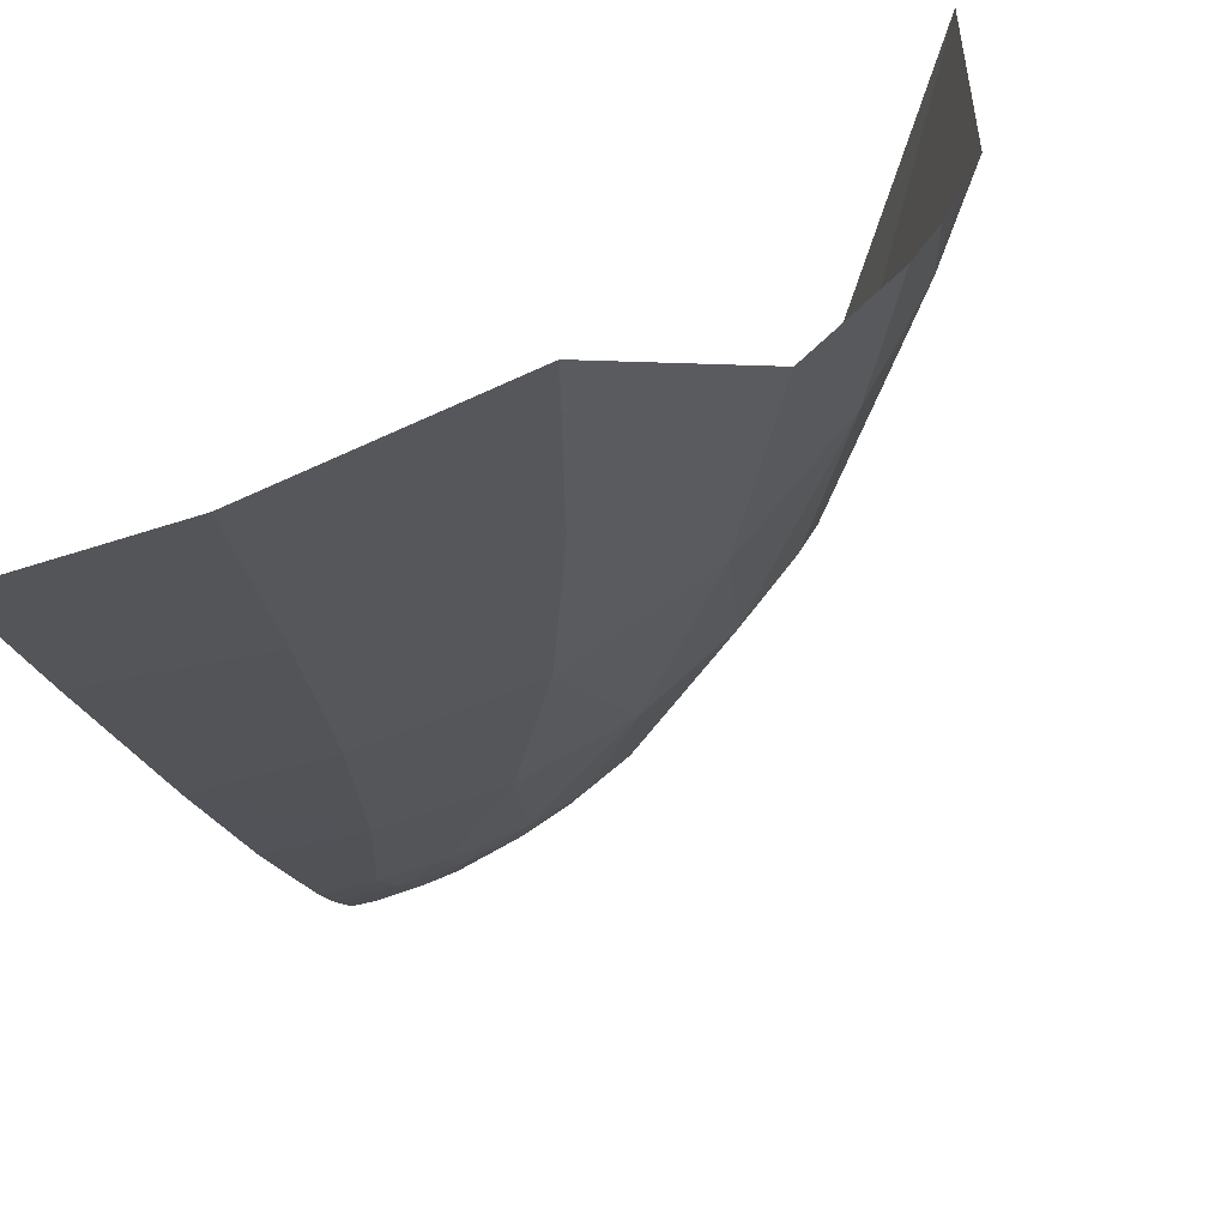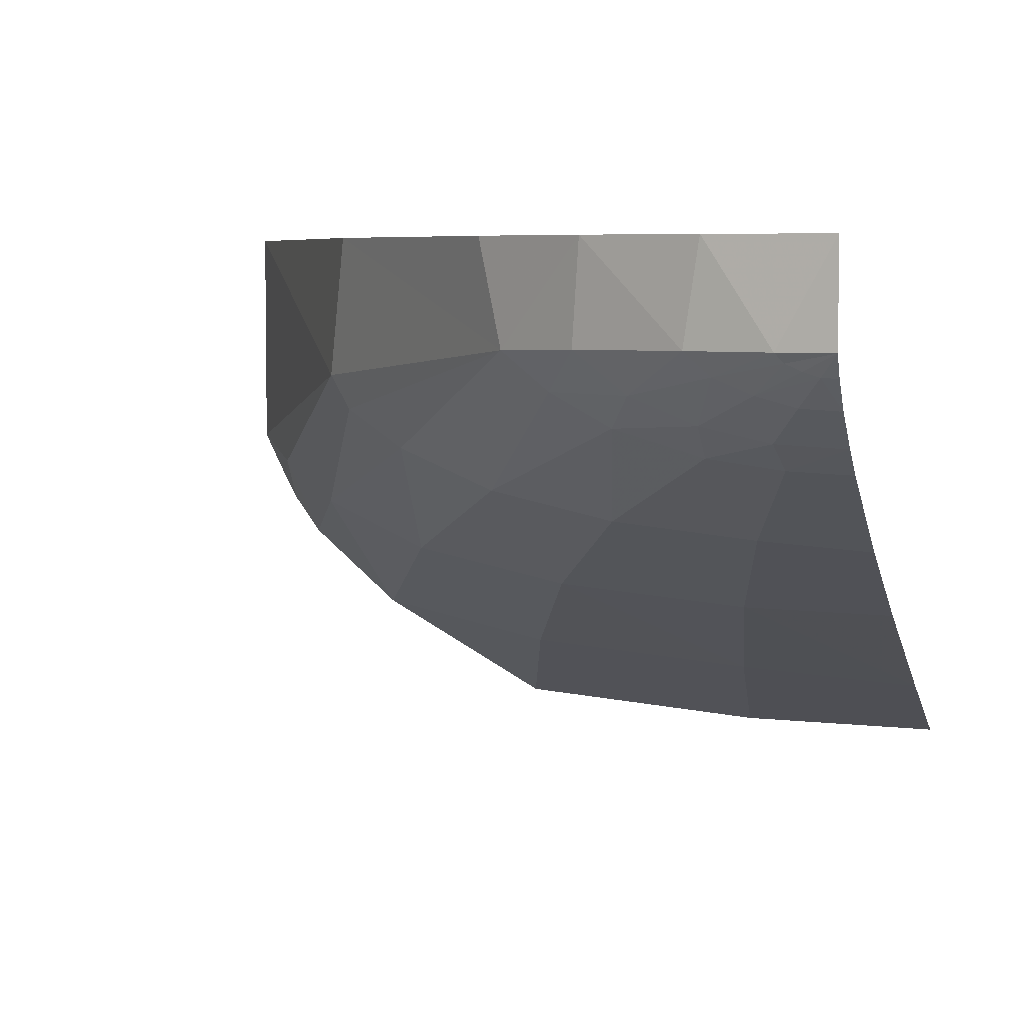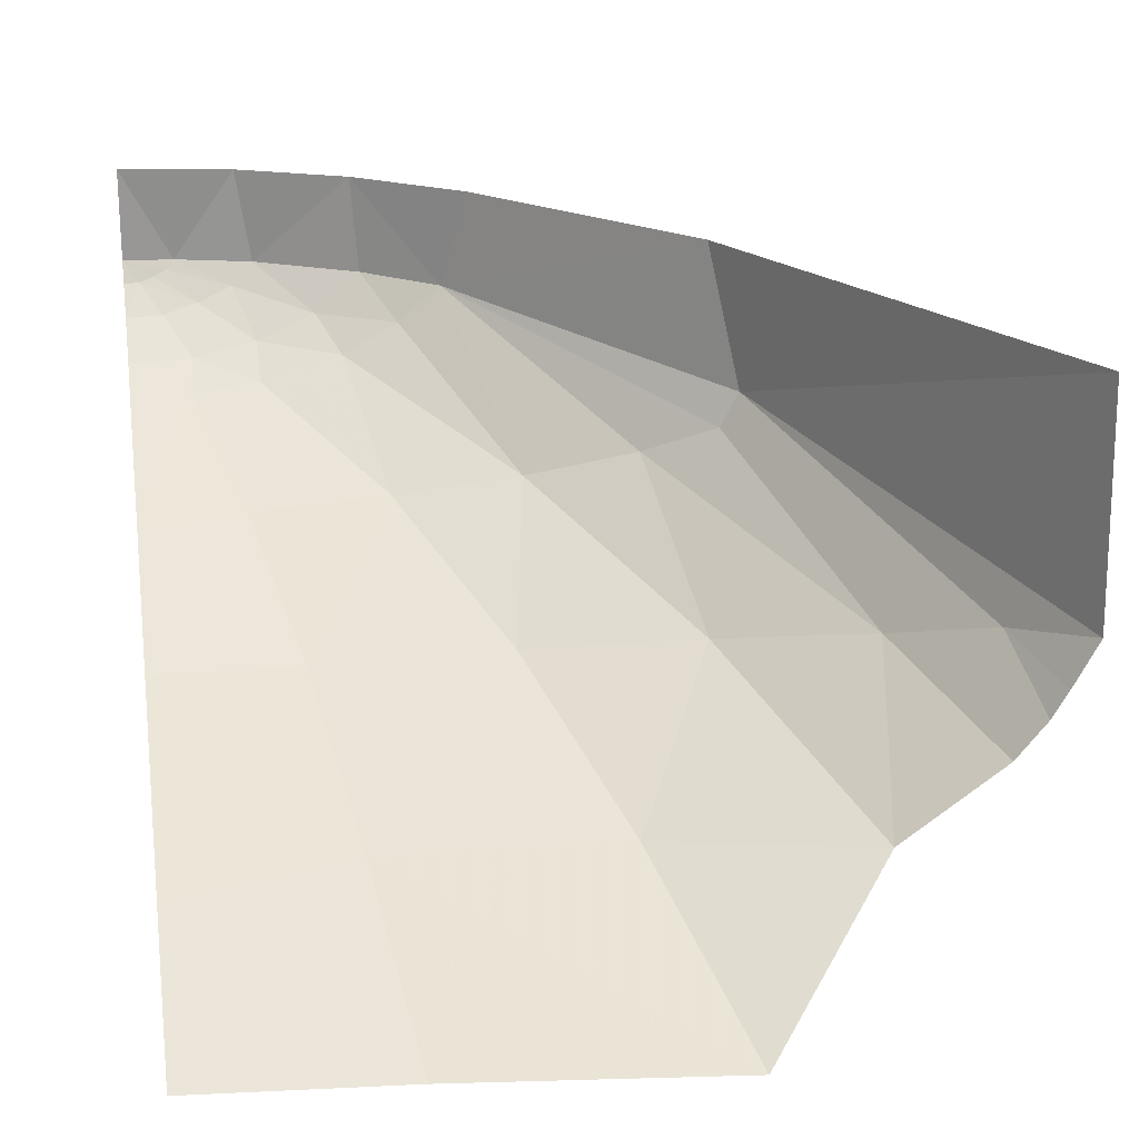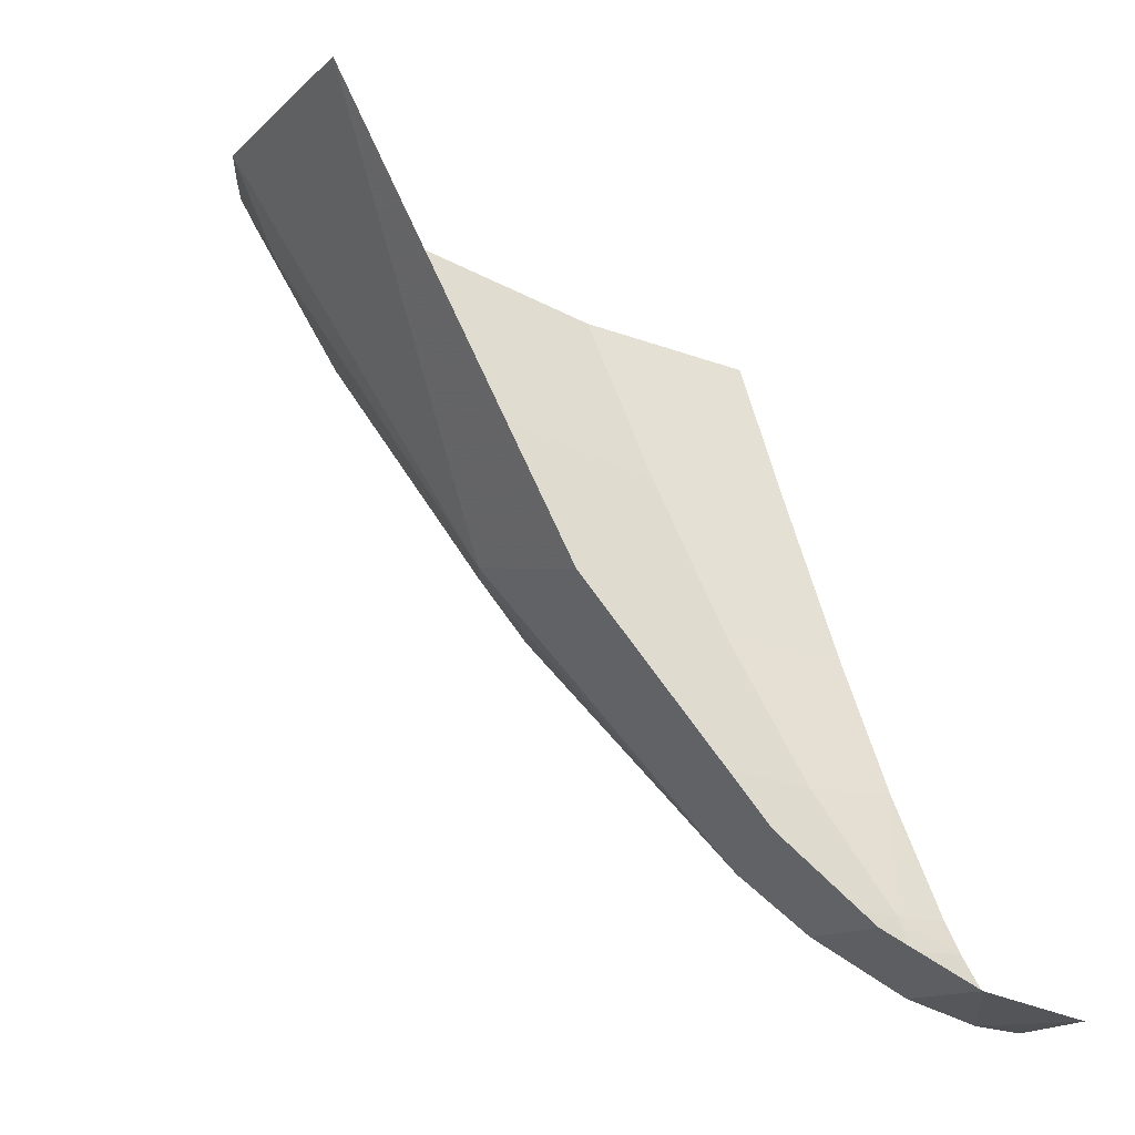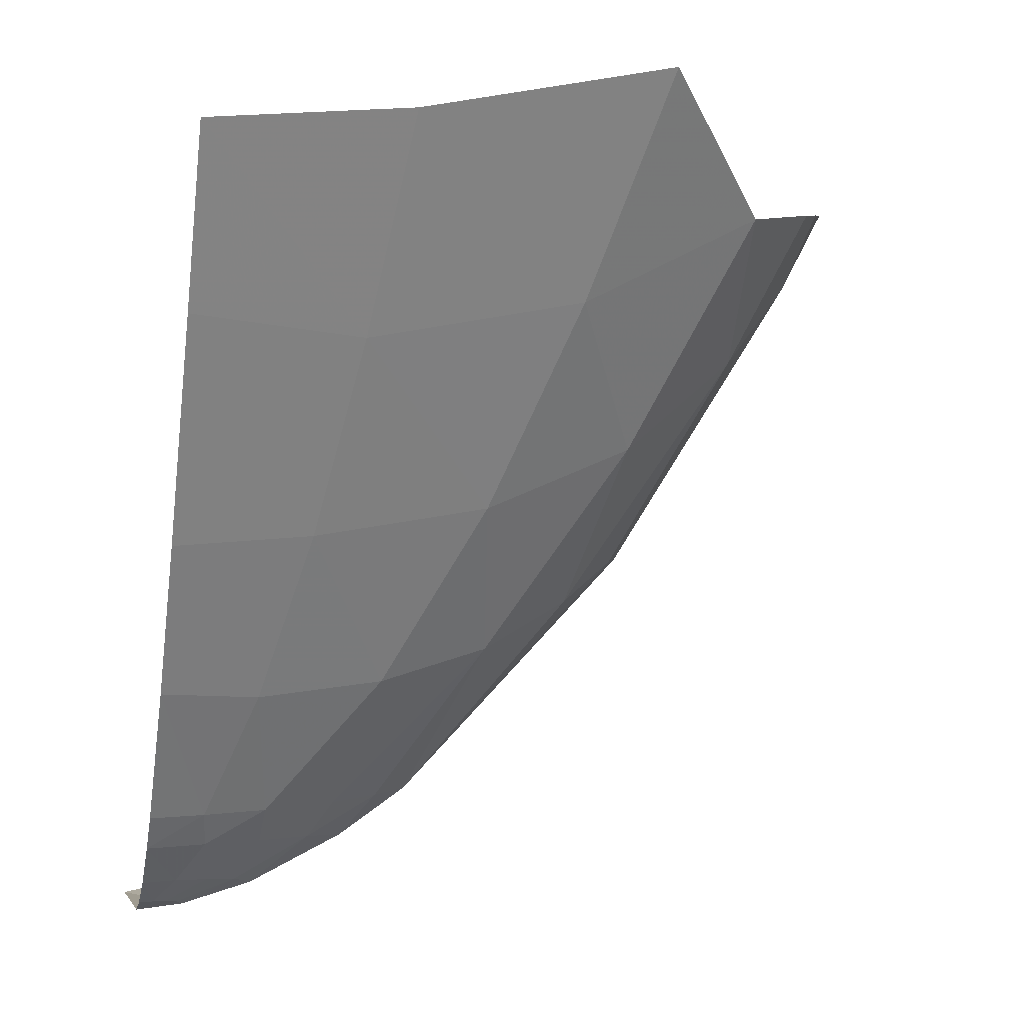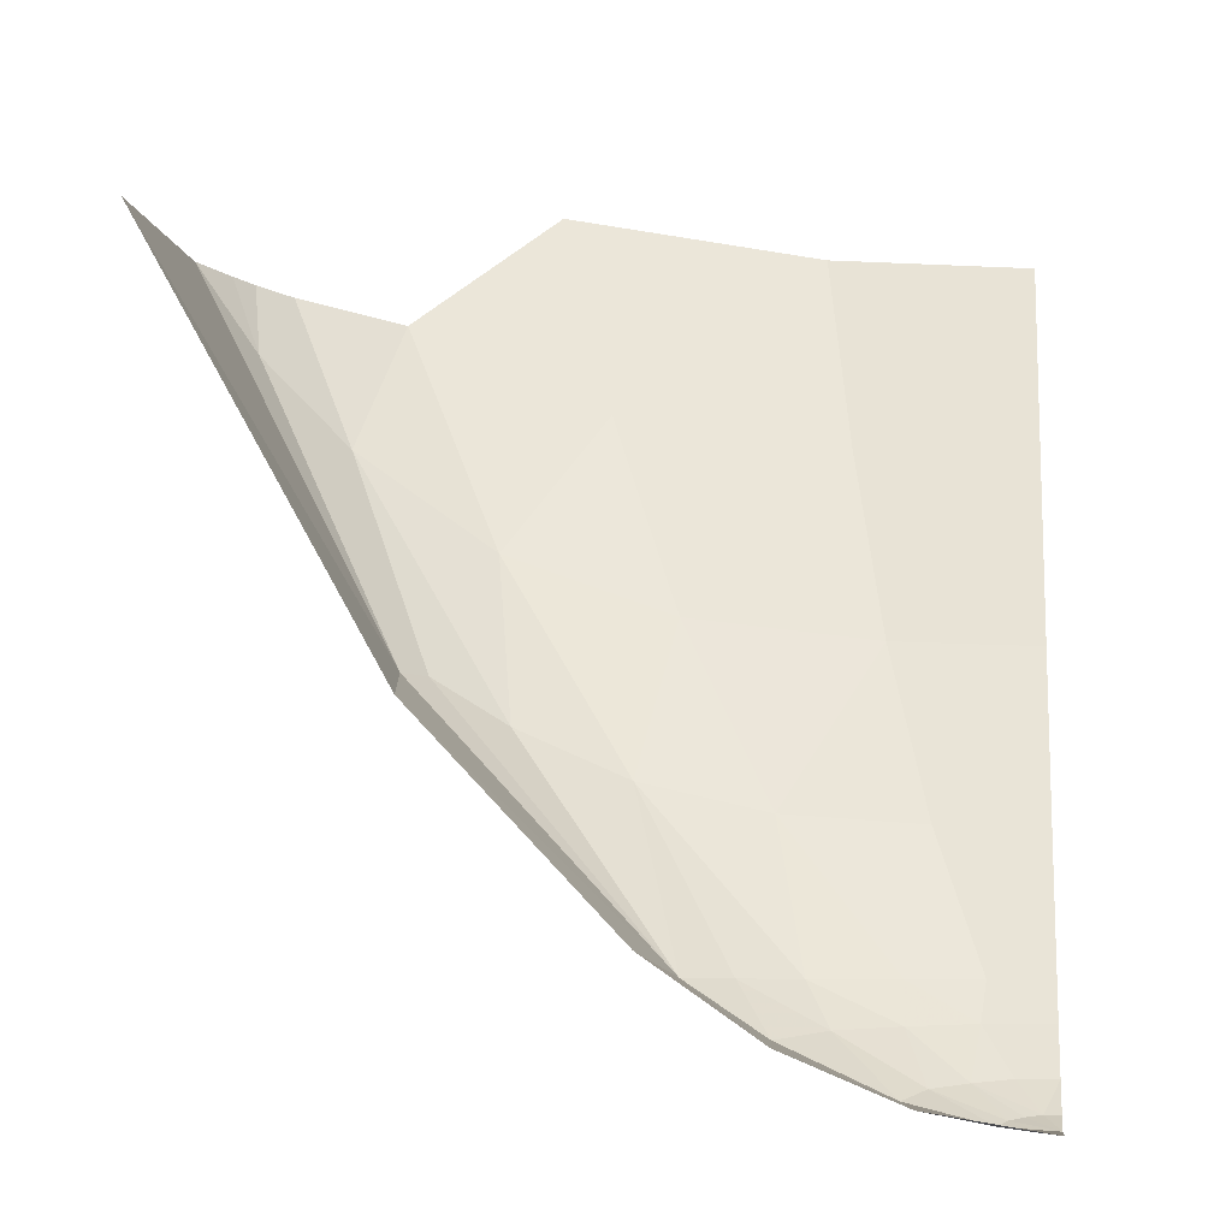
<metadata>
{"format":"obj","ext":"obj","renderer":"f3d","projection":"perspective","resolution":1024,"background":"white","views":[{"elev":-48.6,"azim":15.9,"up":"+Y"},{"elev":5.8,"azim":-165.1,"up":"+Y"},{"elev":22.2,"azim":-9.0,"up":"+Y"},{"elev":-17.9,"azim":151.0,"up":"+Z"},{"elev":3.2,"azim":-17.5,"up":"+Z"},{"elev":-8.3,"azim":-172.1,"up":"+Z"}]}
</metadata>
<code>
v 0.131 4.56 -8.991
v 0 4.56 -9
v 0 4.8 -9
v 0 4.8 -9
v 0.292 4.8 -8.951
v 0.131 4.56 -8.991
v 0.3295 4.559 -8.941
v 0.131 4.56 -8.991
v 0.292 4.8 -8.951
v 0.0755 4.521 -8.973
v 0.0385 4.508 -8.968
v 0 4.56 -9
v 0 4.56 -9
v 0.0385 4.508 -8.968
v 0 4.508 -8.967
v 0.131 4.56 -8.991
v 0.111 4.537 -8.979
v 0 4.56 -9
v 0.111 4.537 -8.979
v 0.0755 4.521 -8.973
v 0 4.56 -9
v 0.094 4.441 -8.896
v 0 4.436 -8.898
v 0.0385 4.508 -8.968
v 0.0385 4.508 -8.968
v 0 4.436 -8.898
v 0 4.508 -8.967
v 0.094 4.441 -8.896
v 0.1635 4.359 -8.783
v 0 4.351 -8.784
v 0 4.436 -8.898
v 0 4.351 -8.784
v 0.1635 4.359 -8.783
v 0.1505 4.293 -8.688
v 0 4.287 -8.688
v 0.1505 4.293 -8.688
v 0.267 4.101 -8.34
v 0 4.08 -8.319
v 0 4.287 -8.688
v 0.267 4.101 -8.34
v 0.372 3.882 -7.893
v 0 3.877 -7.911
v 0 4.08 -8.319
v 0 3.604 -7.325
v 0 3.877 -7.911
v 0.372 3.882 -7.893
v 0.4575 3.647 -7.382
v 0.4575 3.647 -7.382
v 0.529 3.405 -6.833
v 0 3.403 -6.875
v 0 3.604 -7.325
v 1.966 4.226 -7.008
v 1.412 4.455 -8.02
v 1.96 4.8 -7.021
v 1.412 4.455 -8.02
v 1.347 4.8 -8.11
v 1.96 4.8 -7.021
v 0.7865 4.548 -8.688
v 0.8515 4.8 -8.636
v 1.347 4.8 -8.11
v 1.412 4.455 -8.02
v 0.7865 4.548 -8.688
v 0.594 4.556 -8.816
v 0.5755 4.8 -8.831
v 0.5755 4.8 -8.831
v 0.8515 4.8 -8.636
v 0.7865 4.548 -8.688
v 0.292 4.8 -8.951
v 0.5755 4.8 -8.831
v 0.3295 4.559 -8.941
v 0.594 4.556 -8.816
v 0.3295 4.559 -8.941
v 0.5755 4.8 -8.831
v 1.966 4.226 -7.008
v 1.822 4.168 -7.224
v 1.412 4.455 -8.02
v 1.365 4.37 -8.019
v 1.412 4.455 -8.02
v 1.822 4.168 -7.224
v 1.617 4.075 -7.439
v 1.365 4.37 -8.019
v 0.7865 4.548 -8.688
v 1.412 4.455 -8.02
v 0.677 4.457 -8.688
v 0.594 4.556 -8.816
v 0.7865 4.548 -8.688
v 0.677 4.457 -8.688
v 0.4765 4.457 -8.796
v 0.594 4.556 -8.816
v 0.4765 4.457 -8.796
v 0.273 4.505 -8.916
v 0.3295 4.559 -8.941
v 0.3295 4.559 -8.941
v 0.594 4.556 -8.816
v 0.4765 4.457 -8.796
v 0.273 4.505 -8.916
v 0.111 4.537 -8.979
v 0.131 4.56 -8.991
v 0.131 4.56 -8.991
v 0.3295 4.559 -8.941
v 0.273 4.505 -8.916
v 1.617 4.075 -7.439
v 1.196 4.282 -8.124
v 1.365 4.37 -8.019
v 1.365 4.37 -8.019
v 1.196 4.282 -8.124
v 0.7865 4.548 -8.688
v 0.7865 4.548 -8.688
v 1.196 4.282 -8.124
v 0.9305 4.193 -8.242
v 0.677 4.457 -8.688
v 1.556 3.747 -7.057
v 1.279 3.981 -7.679
v 1.617 4.075 -7.439
v 1.617 4.075 -7.439
v 1.279 3.981 -7.679
v 1.196 4.282 -8.124
v 1.279 3.981 -7.679
v 0.9305 4.193 -8.242
v 1.196 4.282 -8.124
v 0.9305 4.193 -8.242
v 0.616 4.134 -8.314
v 0.5345 4.378 -8.688
v 0.5345 4.378 -8.688
v 0.677 4.457 -8.688
v 0.9305 4.193 -8.242
v 0.5345 4.378 -8.688
v 0.4765 4.457 -8.796
v 0.677 4.457 -8.688
v 0.3265 4.317 -8.688
v 0.3245 4.394 -8.788
v 0.5345 4.378 -8.688
v 1.212 3.439 -6.705
v 1.05 3.683 -7.286
v 1.556 3.747 -7.057
v 1.556 3.747 -7.057
v 1.05 3.683 -7.286
v 1.279 3.981 -7.679
v 1.05 3.683 -7.286
v 0.856 3.917 -7.831
v 1.279 3.981 -7.679
v 1.279 3.981 -7.679
v 0.856 3.917 -7.831
v 0.9305 4.193 -8.242
v 0.856 3.917 -7.831
v 0.616 4.134 -8.314
v 0.9305 4.193 -8.242
v 0.3265 4.317 -8.688
v 0.5345 4.378 -8.688
v 0.616 4.134 -8.314
v 0.616 4.134 -8.314
v 0.267 4.101 -8.34
v 0.3265 4.317 -8.688
v 0.1505 4.293 -8.688
v 0.1635 4.359 -8.783
v 0.3265 4.317 -8.688
v 0.3265 4.317 -8.688
v 0.267 4.101 -8.34
v 0.1505 4.293 -8.688
v 1.212 3.439 -6.705
v 0.529 3.405 -6.833
v 0.4575 3.647 -7.382
v 1.05 3.683 -7.286
v 0.856 3.917 -7.831
v 1.05 3.683 -7.286
v 0.4575 3.647 -7.382
v 0.372 3.882 -7.893
v 0.616 4.134 -8.314
v 0.856 3.917 -7.831
v 0.372 3.882 -7.893
v 0.267 4.101 -8.34
v 0.094 4.441 -8.896
v 0.0385 4.508 -8.968
v 0.1855 4.467 -8.905
v 0.0755 4.521 -8.973
v 0.1855 4.467 -8.905
v 0.0385 4.508 -8.968
v 0.1855 4.467 -8.905
v 0.3245 4.394 -8.788
v 0.1635 4.359 -8.783
v 0.094 4.441 -8.896
v 0.273 4.505 -8.916
v 0.1855 4.467 -8.905
v 0.111 4.537 -8.979
v 0.111 4.537 -8.979
v 0.1855 4.467 -8.905
v 0.0755 4.521 -8.973
v 0.273 4.505 -8.916
v 0.3245 4.394 -8.788
v 0.1855 4.467 -8.905
v 0.3245 4.394 -8.788
v 0.273 4.505 -8.916
v 0.4765 4.457 -8.796
v 0.3245 4.394 -8.788
v 0.4765 4.457 -8.796
v 0.5345 4.378 -8.688
v 0.1635 4.359 -8.783
v 0.3245 4.394 -8.788
v 0.3265 4.317 -8.688
v 1.797 3.946 -7.028
v 1.617 4.075 -7.439
v 1.822 4.168 -7.224
v 1.869 4.04 -7.019
v 1.822 4.168 -7.224
v 1.907 4.109 -7.015
v 1.869 4.04 -7.019
v 1.556 3.747 -7.057
v 1.617 4.075 -7.439
v 1.797 3.946 -7.028
v 1.822 4.168 -7.224
v 1.966 4.226 -7.008
v 1.907 4.109 -7.015
g mesh7435273
f 1 2 3
f 4 5 6
f 7 8 9
f 10 11 12
f 13 14 15
f 16 17 18
f 19 20 21
f 22 23 24
f 25 26 27
f 28 29 30
f 30 31 28
f 32 33 34
f 34 35 32
f 36 37 38
f 38 39 36
f 40 41 42
f 42 43 40
f 44 45 46
f 46 47 44
f 48 49 50
f 50 51 48
f 52 53 54
f 55 56 57
f 58 59 60
f 60 61 58
f 62 63 64
f 65 66 67
f 68 69 70
f 71 72 73
f 74 75 76
f 77 78 79
f 79 80 77
f 81 82 83
f 84 85 86
f 87 88 89
f 90 91 92
f 93 94 95
f 96 97 98
f 99 100 101
f 102 103 104
f 105 106 107
f 108 109 110
f 110 111 108
f 112 113 114
f 115 116 117
f 118 119 120
f 121 122 123
f 124 125 126
f 127 128 129
f 130 131 132
f 133 134 135
f 136 137 138
f 139 140 141
f 142 143 144
f 145 146 147
f 148 149 150
f 151 152 153
f 154 155 156
f 157 158 159
f 160 161 162
f 162 163 160
f 164 165 166
f 166 167 164
f 168 169 170
f 170 171 168
f 172 173 174
f 175 176 177
f 178 179 180
f 180 181 178
f 182 183 184
f 185 186 187
f 188 189 190
f 191 192 193
f 194 195 196
f 197 198 199
f 200 201 202
f 202 203 200
f 204 205 206
f 207 208 209
f 210 211 212

</code>
